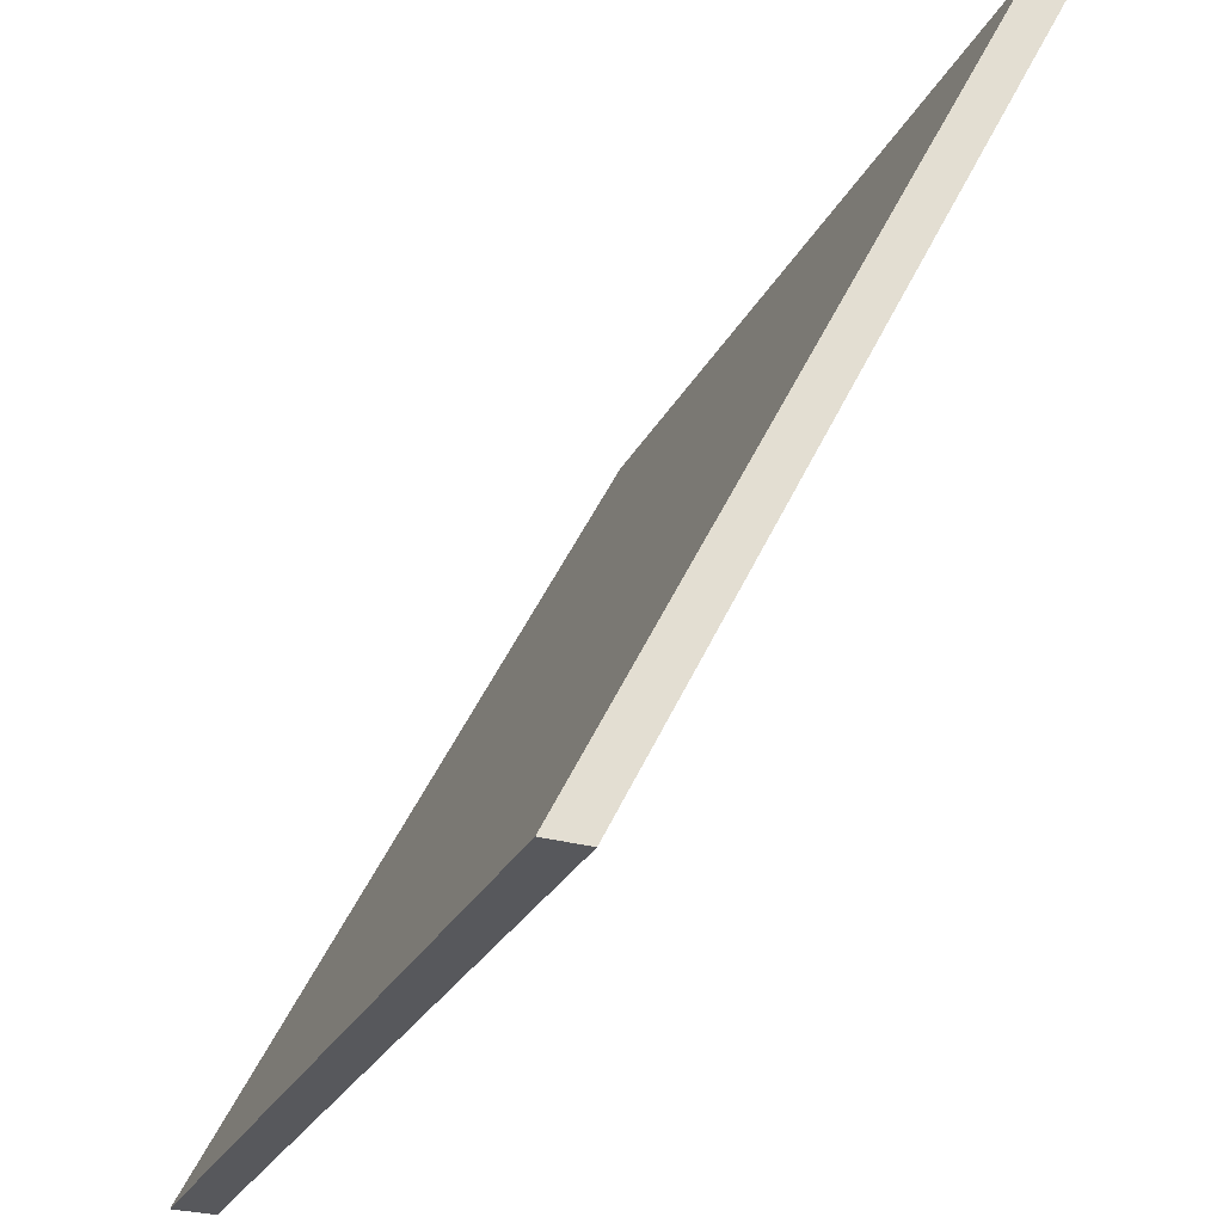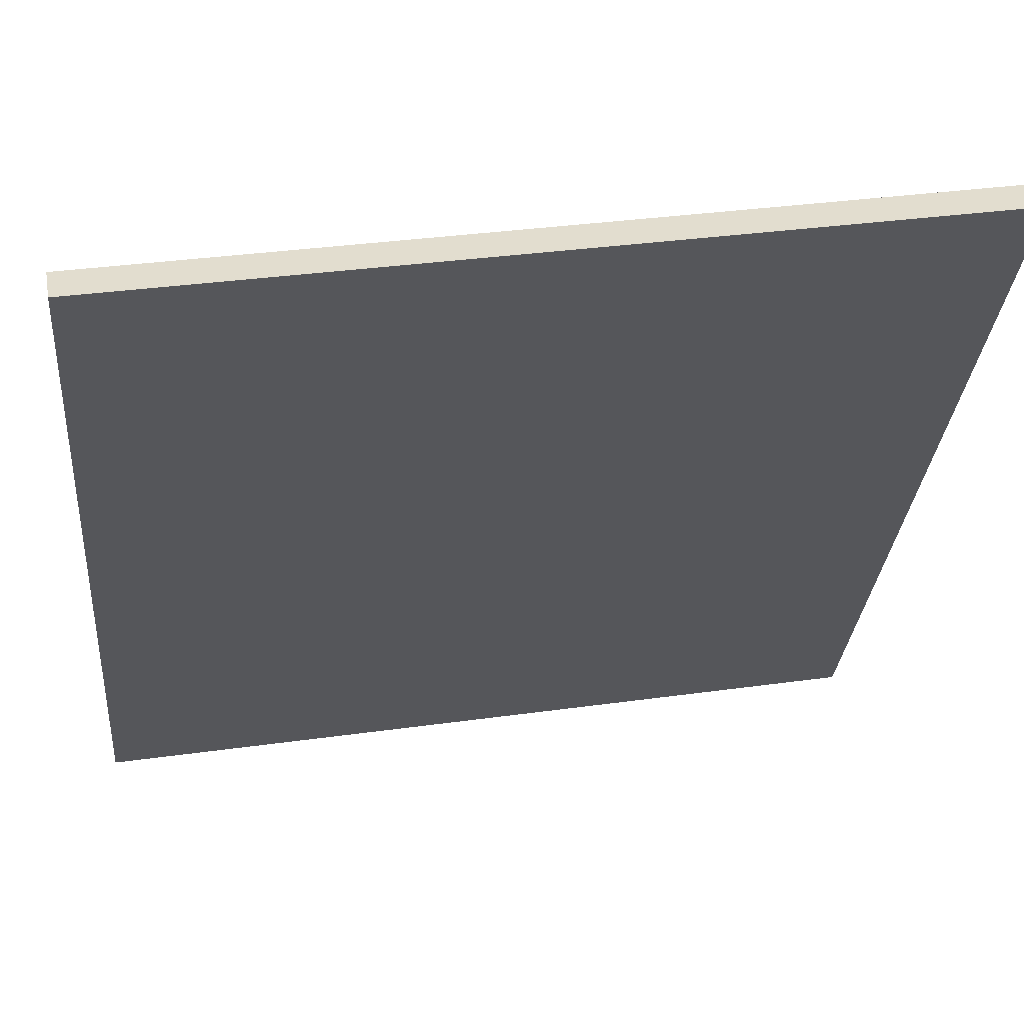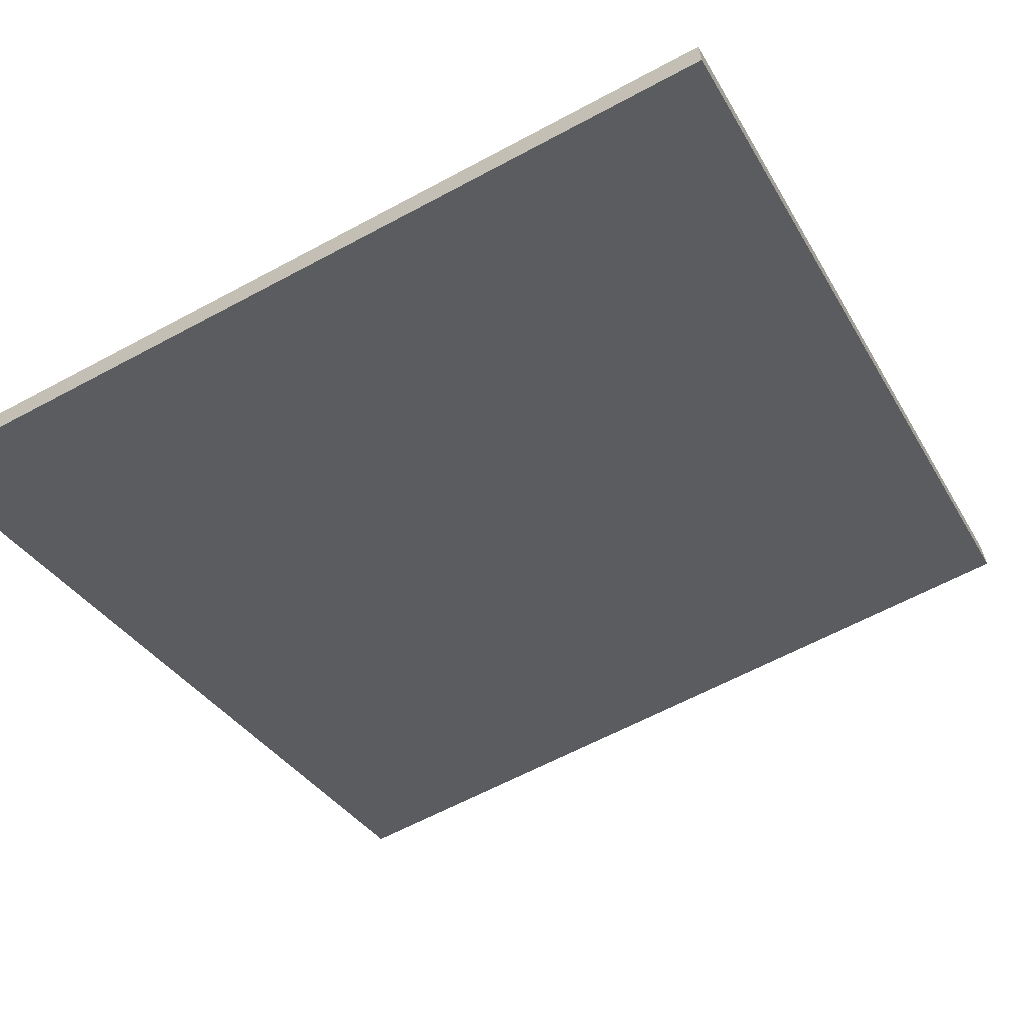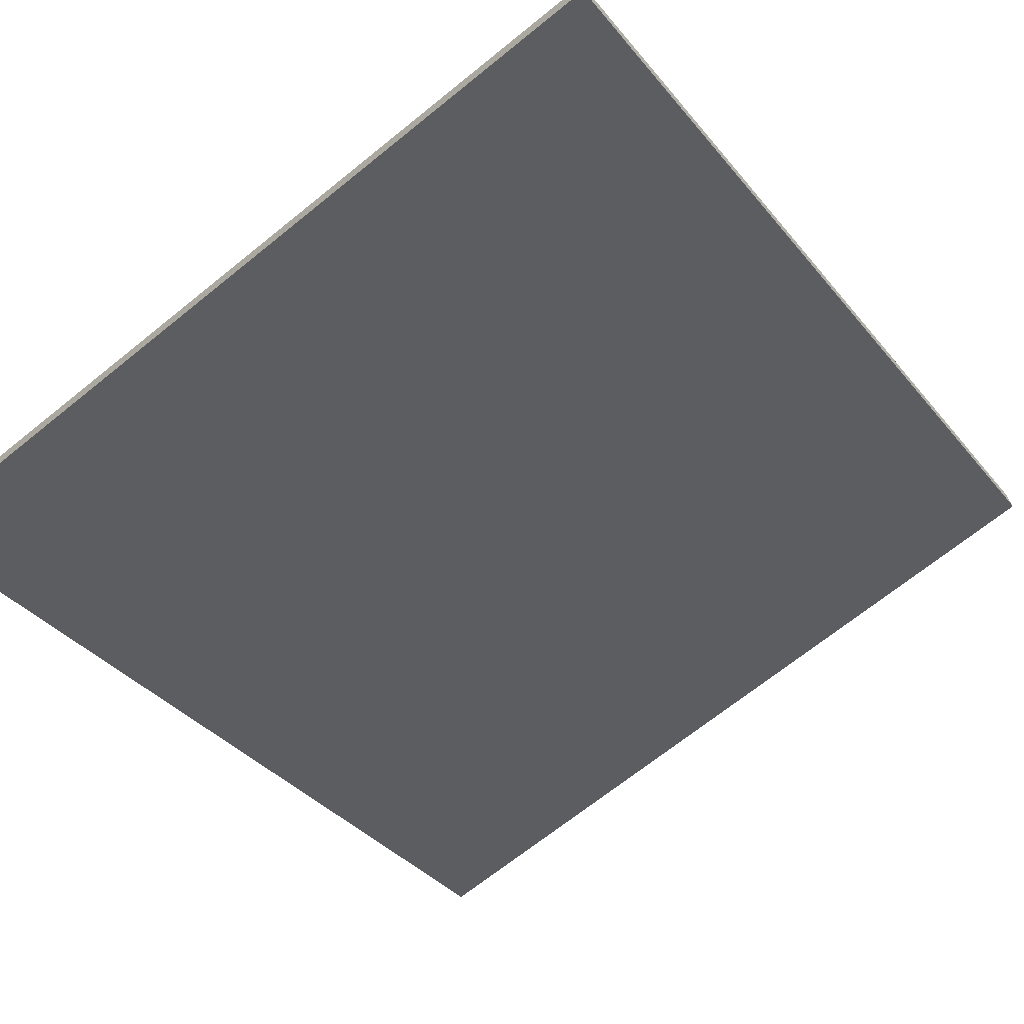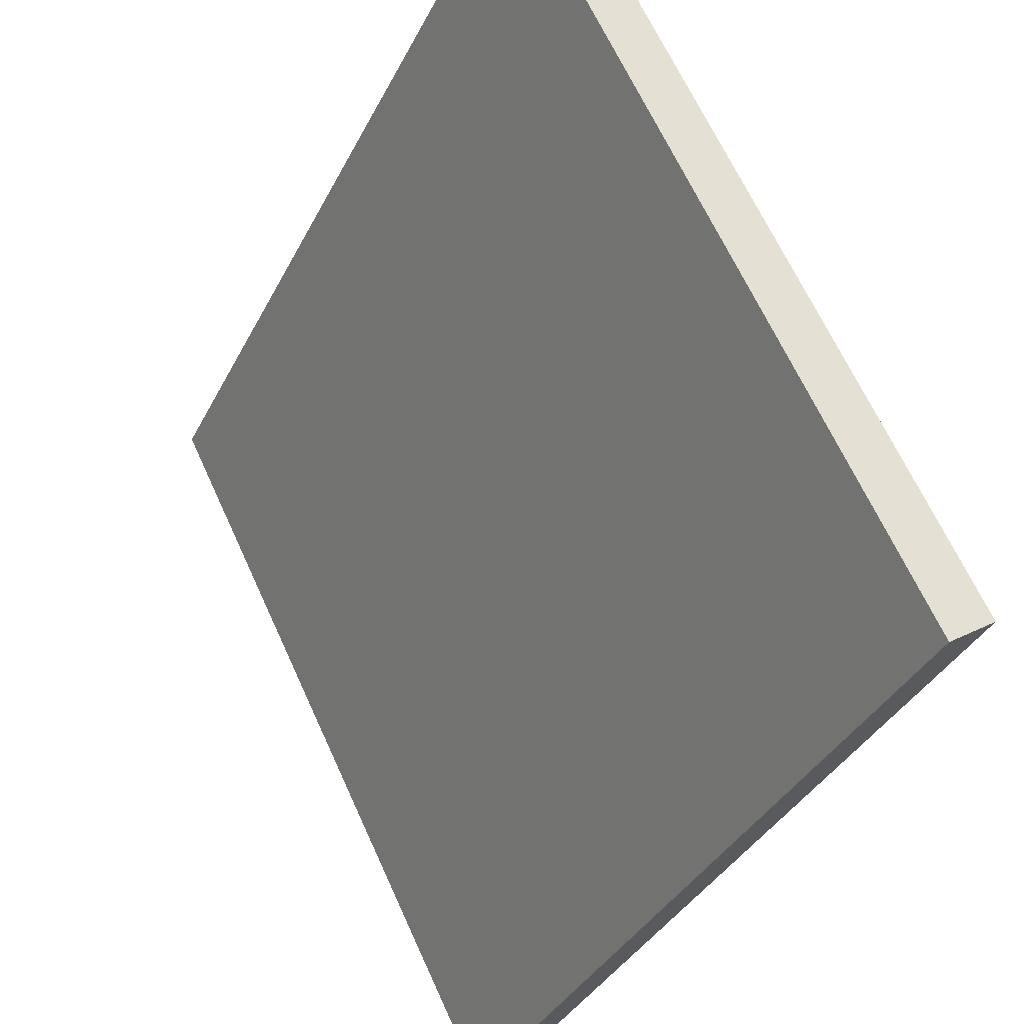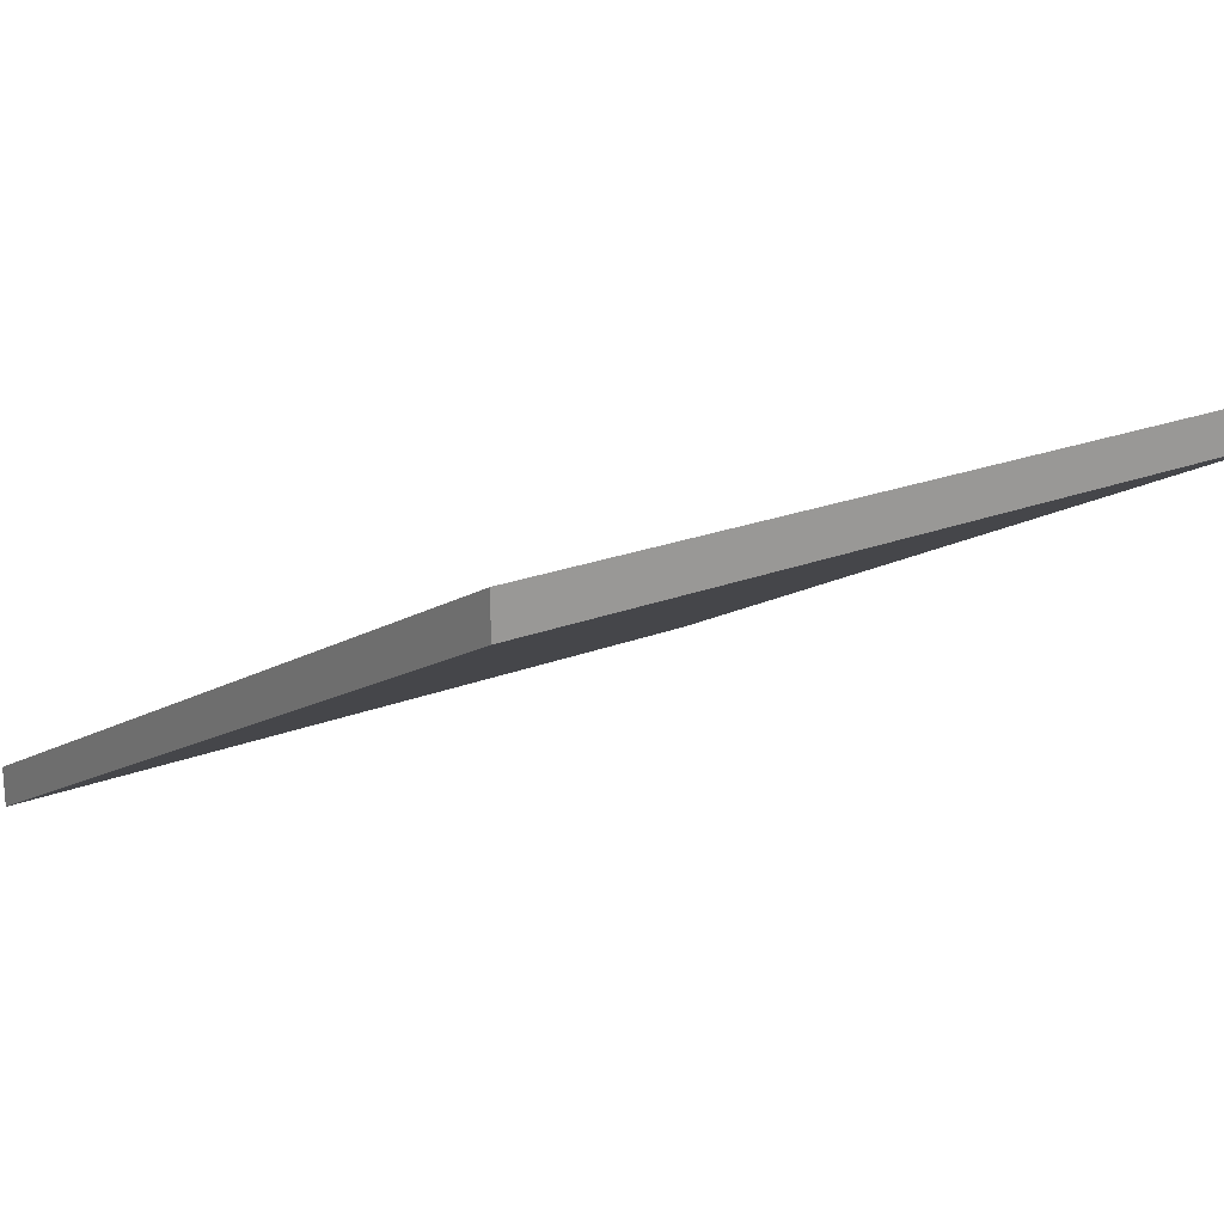
<metadata>
{"format":"obj","ext":"obj","renderer":"f3d","projection":"perspective","resolution":1024,"background":"white","views":[{"elev":-28.6,"azim":66.9,"up":"+Z"},{"elev":34.8,"azim":169.4,"up":"+Z"},{"elev":-62.6,"azim":-151.4,"up":"+Y"},{"elev":-69.3,"azim":-141.2,"up":"+Y"},{"elev":65.5,"azim":65.6,"up":"+Z"},{"elev":19.9,"azim":-37.0,"up":"+Y"}]}
</metadata>
<code>
o Cube
v 5 5 10
v 5 0 0
v 5 4.5 10
v 5 -0.5 0
v -5 5 10
v -5 0 0
v -5 4.5 10
v -5 -0.5 0
f 1 5 7 3
f 4 3 7 8
f 8 7 5 6
f 6 2 4 8
f 2 1 3 4
f 6 5 1 2

</code>
